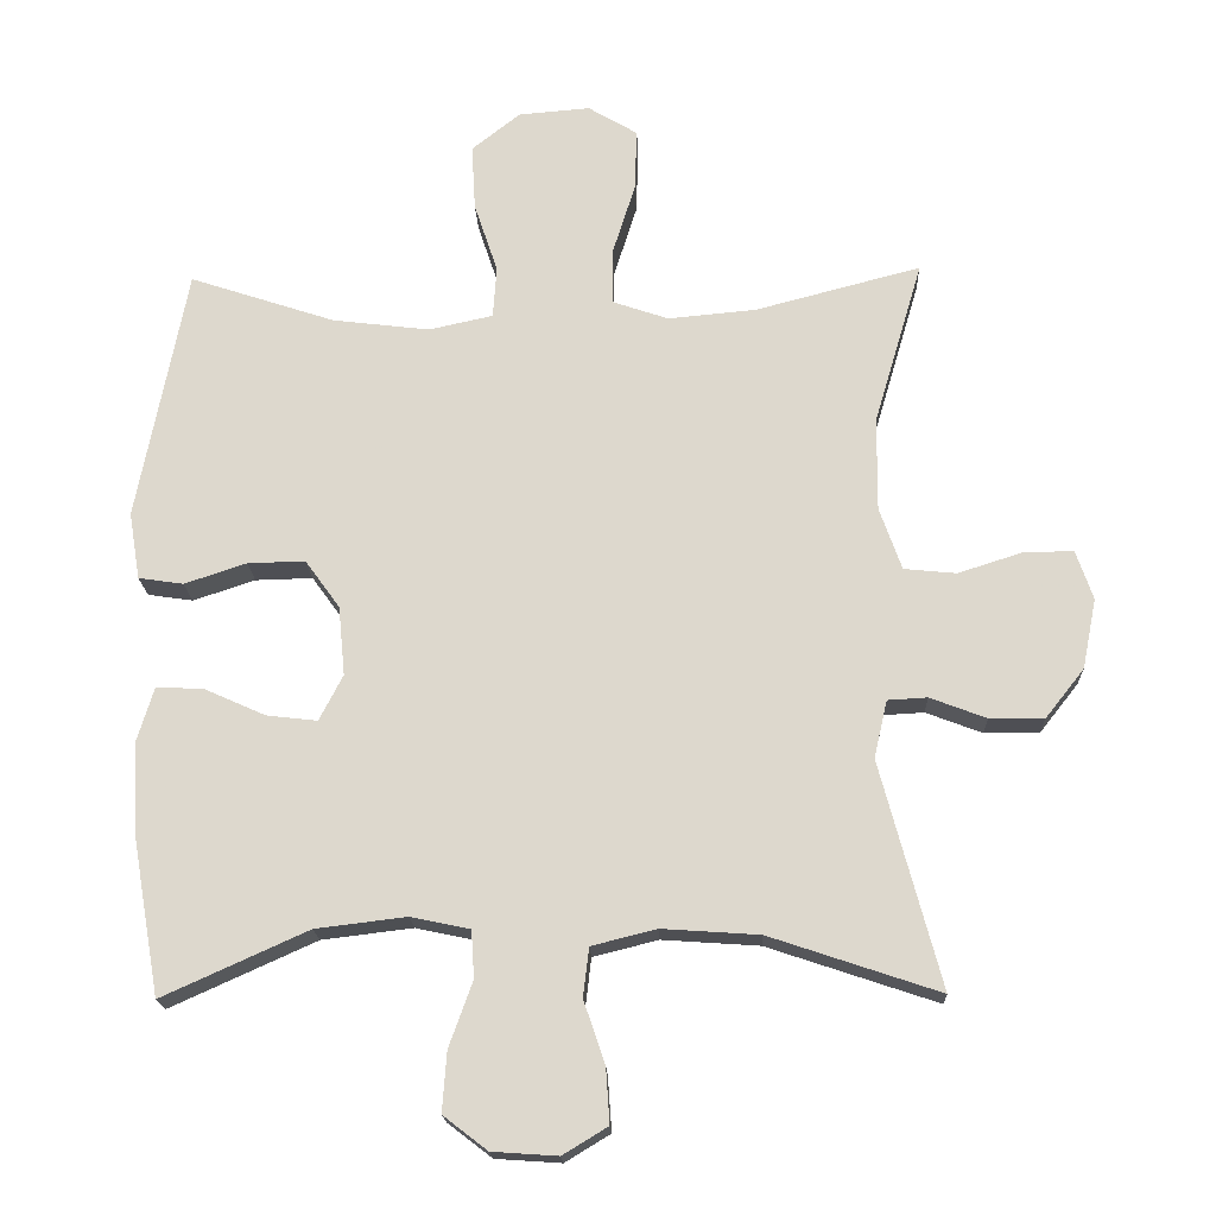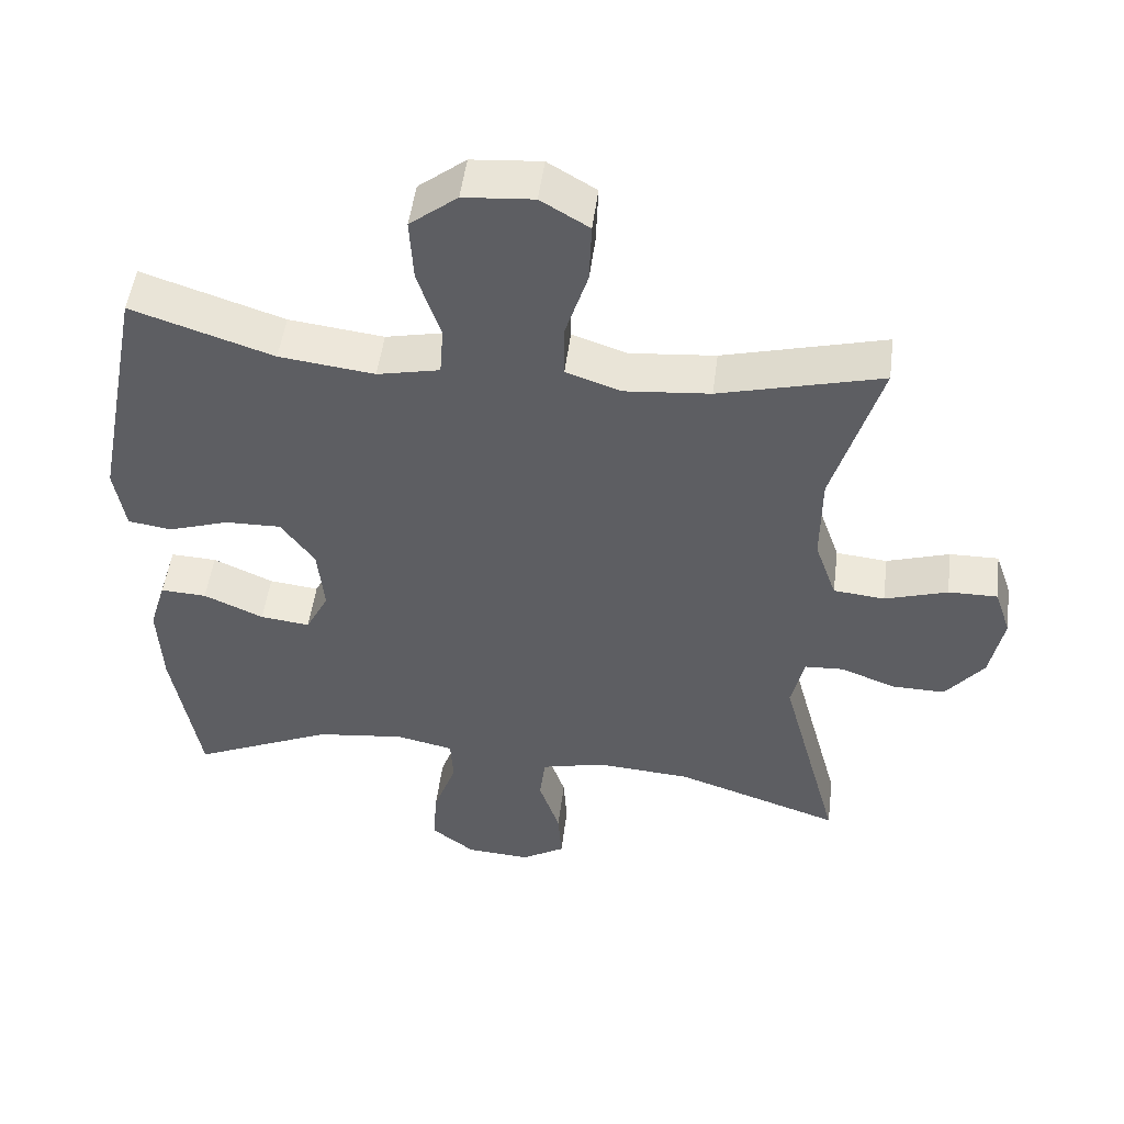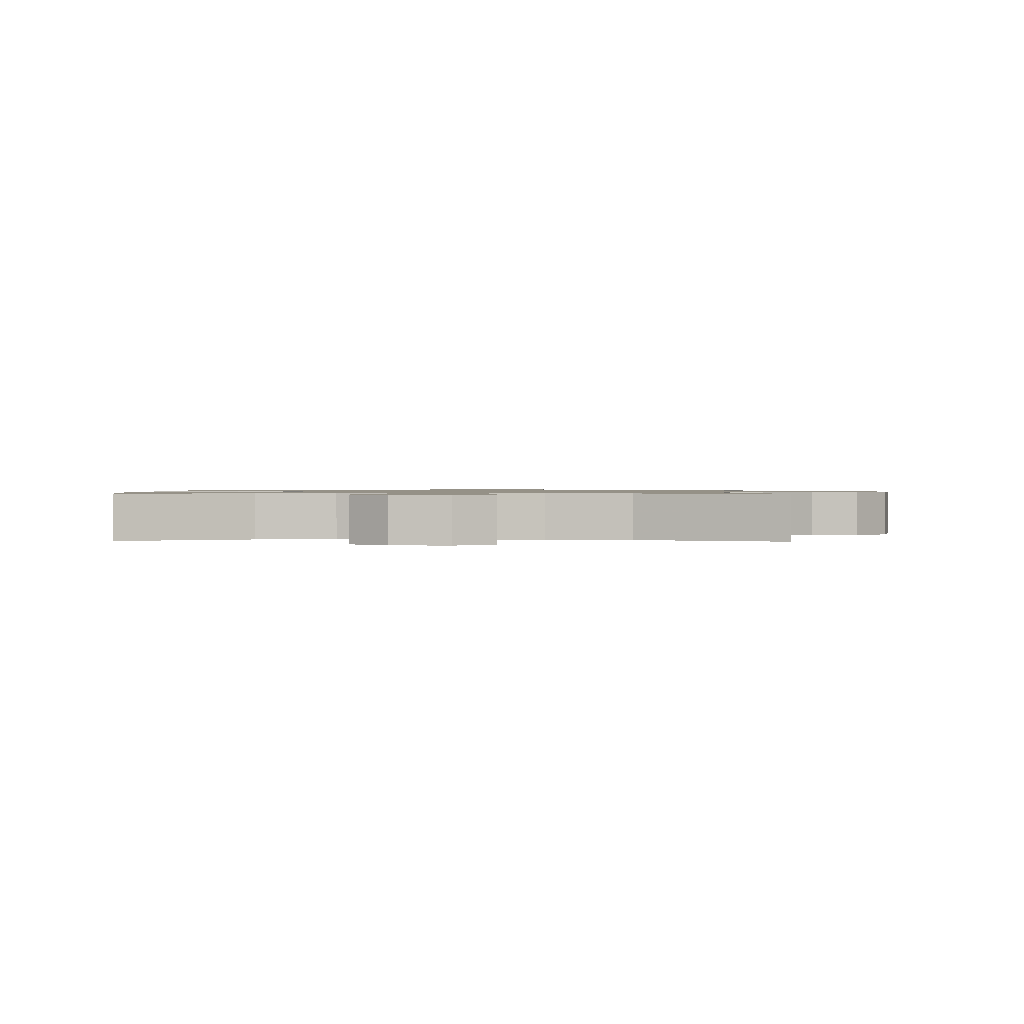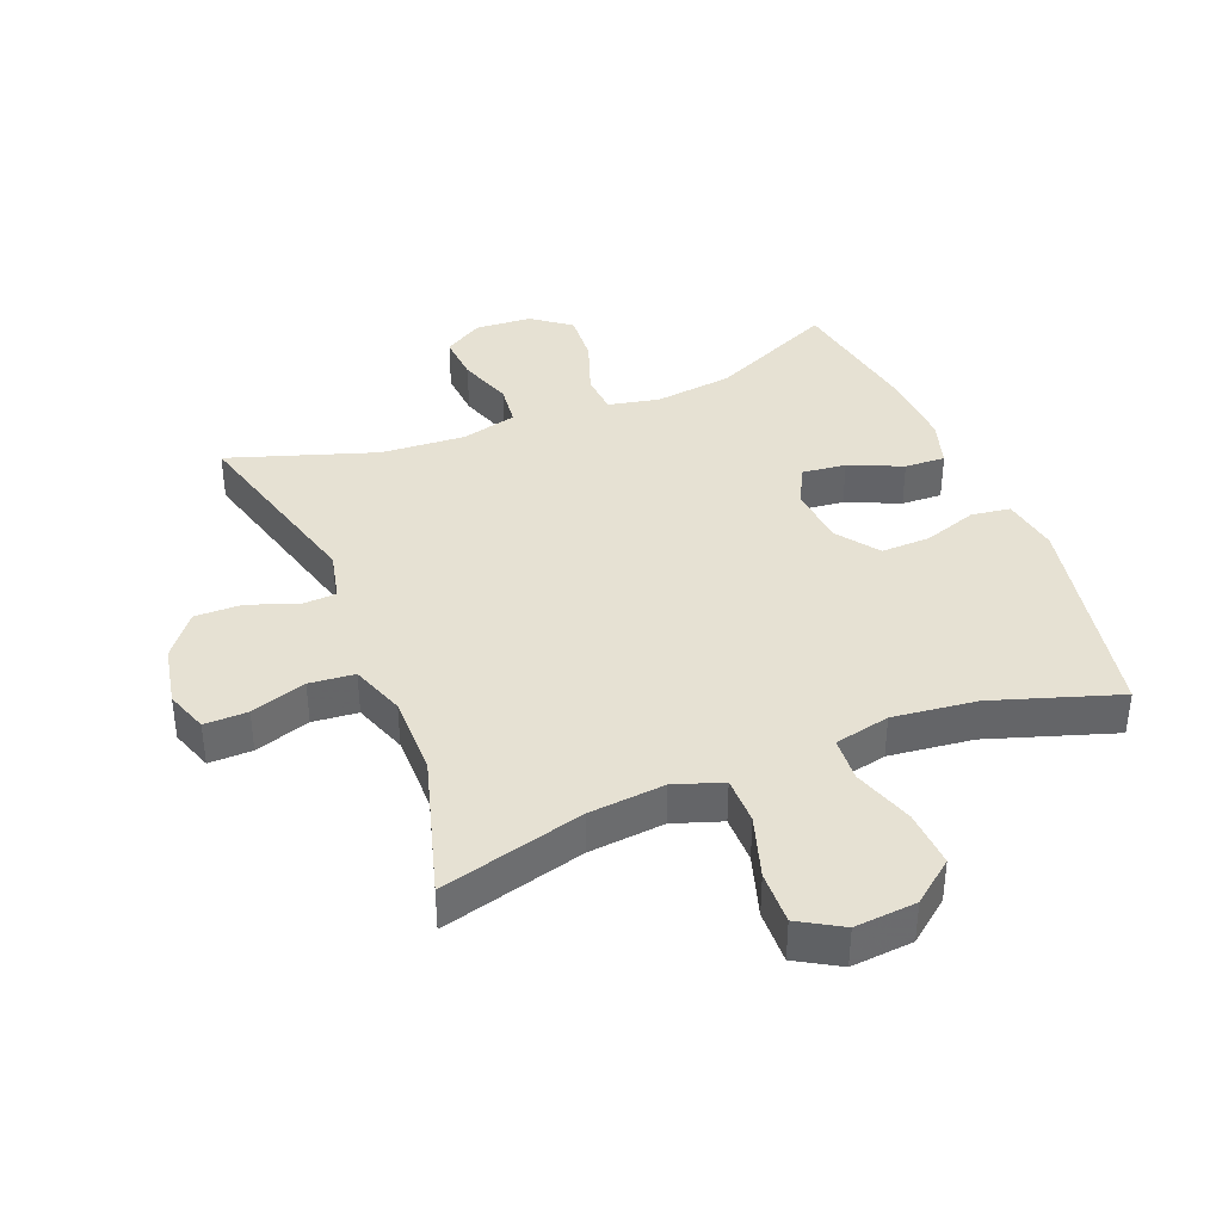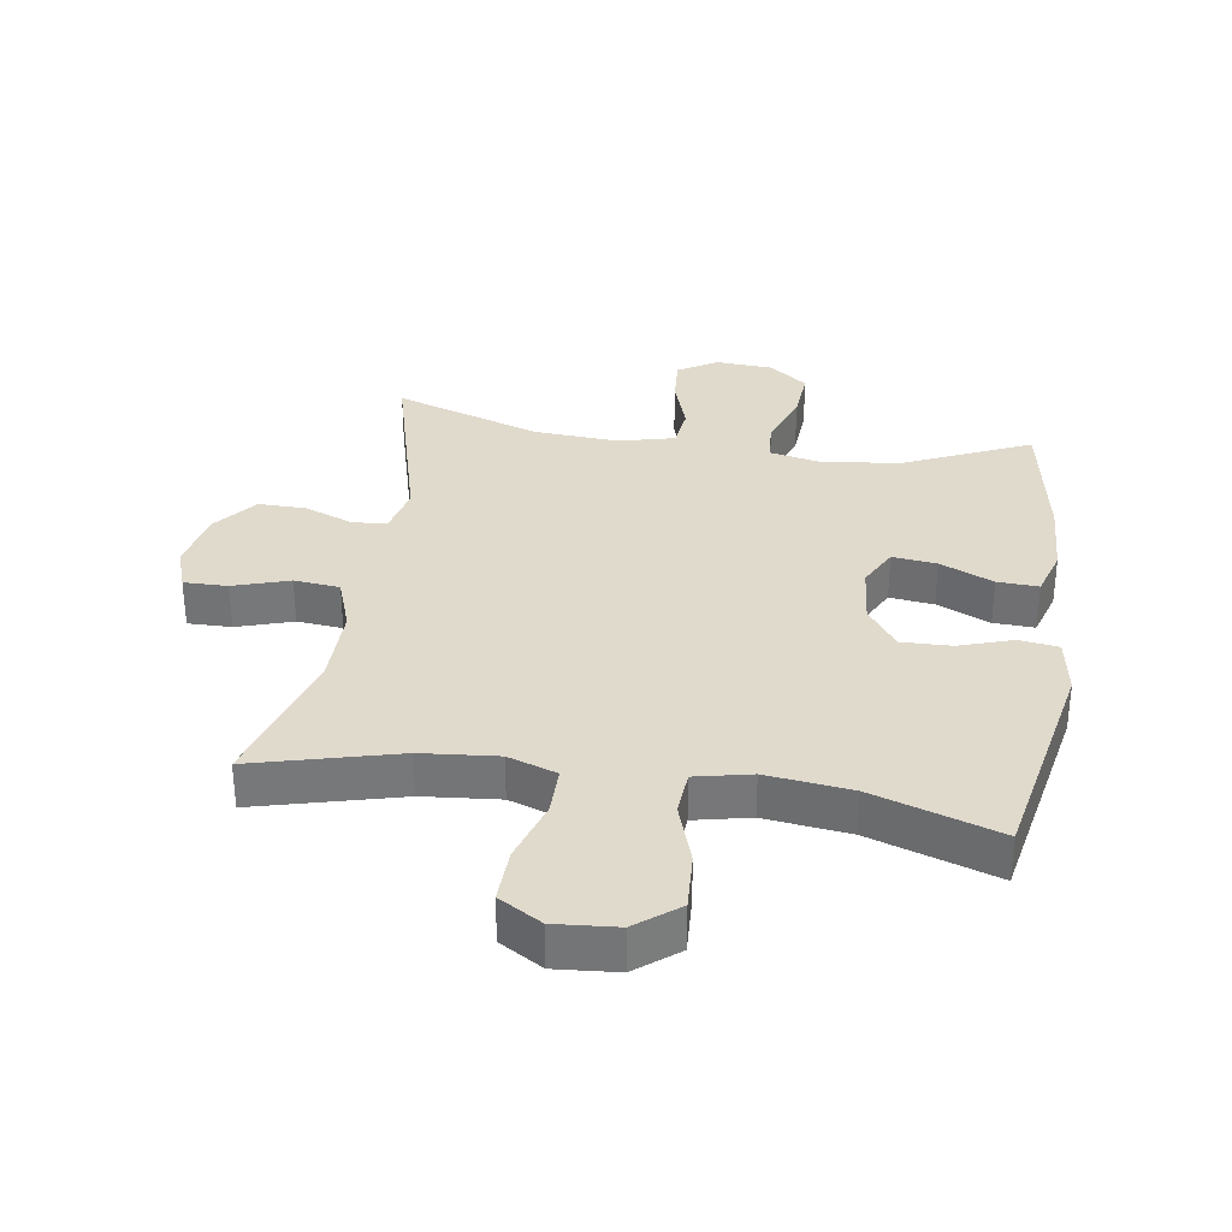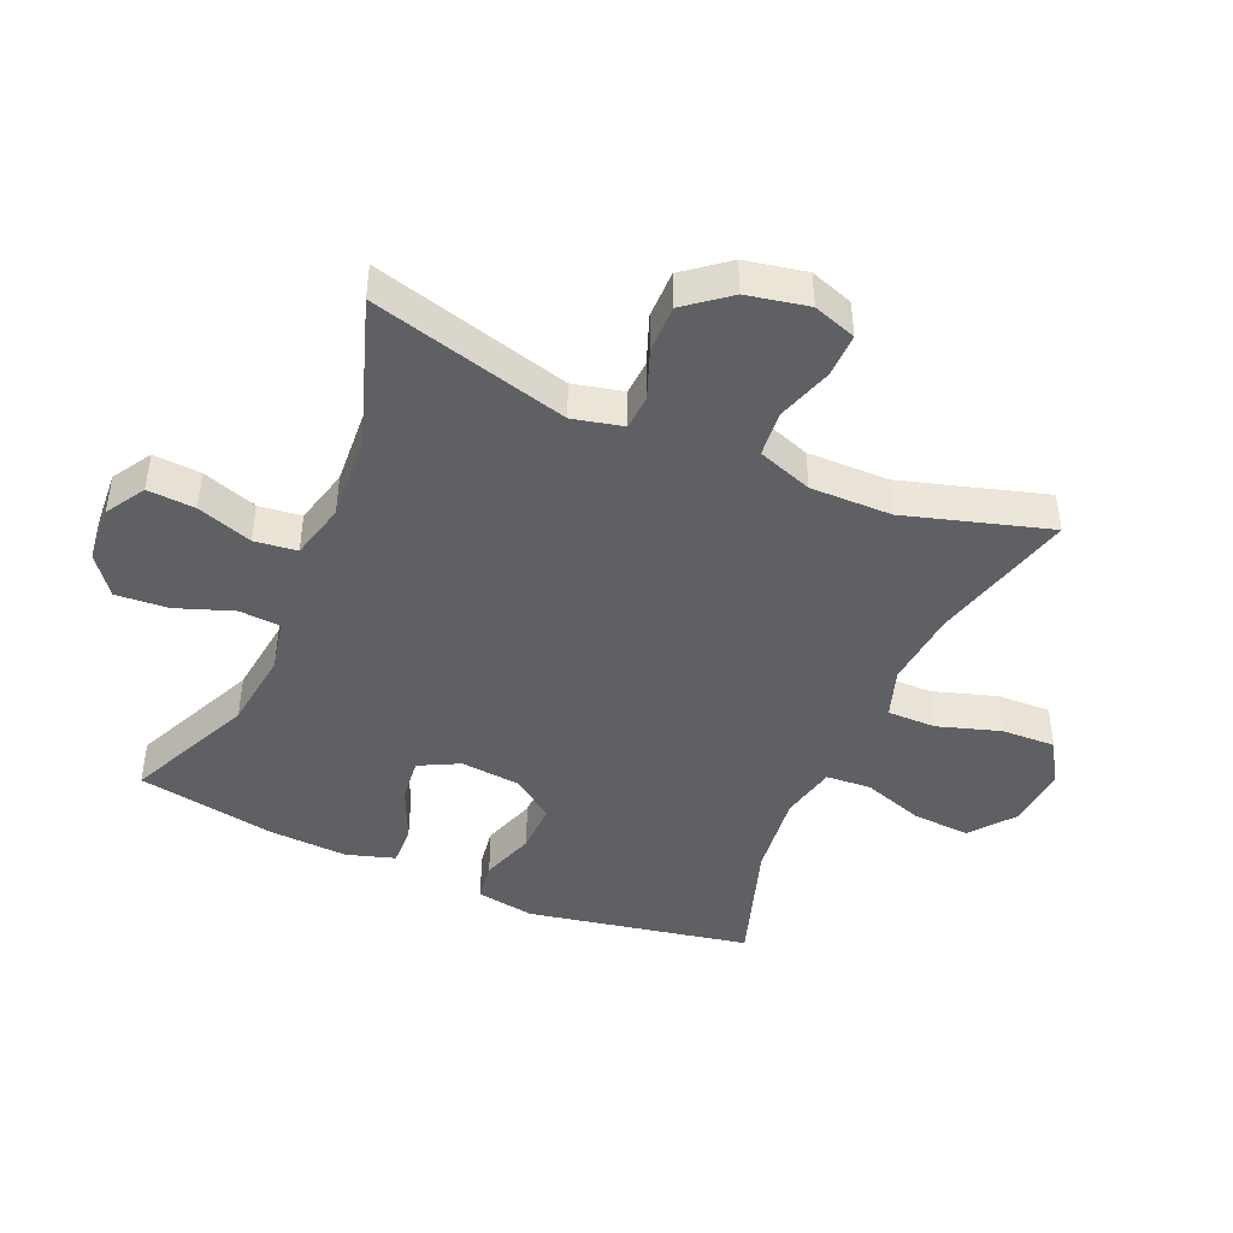
<metadata>
{"format":"obj","ext":"obj","renderer":"f3d","projection":"perspective","resolution":1024,"background":"white","views":[{"elev":-18.3,"azim":-177.9,"up":"+Z"},{"elev":50.1,"azim":-172.7,"up":"+Z"},{"elev":0.9,"azim":-178.0,"up":"+Y"},{"elev":38.8,"azim":-22.0,"up":"+Y"},{"elev":33.1,"azim":8.7,"up":"+Y"},{"elev":-44.4,"azim":-113.5,"up":"+Y"}]}
</metadata>
<code>
v -0.5 0.07 -0.5
v -0.418 0.07 -0.193
v -0.436 0.07 -0.115
v -0.49 0.07 -0.112
v -0.566 0.07 -0.141
v -0.64 0.07 -0.142
v -0.693 0.07 -0.075
v -0.712 0.07 0.02
v -0.689 0.07 0.087
v -0.621 0.07 0.086
v -0.534 0.07 0.058
v -0.463 0.07 0.065
v -0.433 0.07 0.15
v -0.434 0.07 0.277
v -0.5 0.07 0.5
v -0.275 0.07 0.441
v -0.156 0.07 0.43
v -0.08 0.07 0.456
v -0.08 0.07 0.531
v -0.111 0.07 0.629
v -0.114 0.07 0.713
v -0.047 0.07 0.753
v 0.05 0.07 0.745
v 0.116 0.07 0.693
v 0.111 0.07 0.604
v 0.079 0.07 0.508
v 0.084 0.07 0.438
v 0.171 0.07 0.419
v 0.303 0.07 0.435
v 0.5 0.07 0.5
v 0.567 0.07 0.156
v 0.552 0.07 0.065
v 0.491 0.07 0.056
v 0.407 0.07 0.084
v 0.329 0.07 0.086
v 0.282 0.07 0.021
v 0.273 0.07 -0.073
v 0.305 0.07 -0.135
v 0.374 0.07 -0.127
v 0.457 0.07 -0.09
v 0.521 0.07 -0.087
v 0.544 0.07 -0.162
v 0.538 0.07 -0.282
v 0.5 0.07 -0.5
v 0.303 0.07 -0.411
v 0.18 0.07 -0.396
v 0.1 0.07 -0.413
v 0.096 0.07 -0.477
v 0.128 0.07 -0.566
v 0.134 0.07 -0.647
v 0.074 0.07 -0.693
v -0.015 0.07 -0.699
v -0.076 0.07 -0.662
v -0.071 0.07 -0.588
v -0.042 0.07 -0.502
v -0.05 0.07 -0.436
v -0.138 0.07 -0.414
v -0.27 0.07 -0.423
v -0.5 0 -0.5
v -0.418 0 -0.193
v -0.436 0 -0.115
v -0.49 0 -0.112
v -0.566 0 -0.141
v -0.64 0 -0.142
v -0.693 0 -0.075
v -0.712 0 0.02
v -0.689 0 0.087
v -0.621 0 0.086
v -0.534 0 0.058
v -0.463 0 0.065
v -0.433 0 0.15
v -0.434 0 0.277
v -0.5 0 0.5
v -0.275 0 0.441
v -0.156 0 0.43
v -0.08 0 0.456
v -0.08 0 0.531
v -0.111 0 0.629
v -0.114 0 0.713
v -0.047 0 0.753
v 0.05 0 0.745
v 0.116 0 0.693
v 0.111 0 0.604
v 0.079 0 0.508
v 0.084 0 0.438
v 0.171 0 0.419
v 0.303 0 0.435
v 0.5 0 0.5
v 0.567 0 0.156
v 0.552 0 0.065
v 0.491 0 0.056
v 0.407 0 0.084
v 0.329 0 0.086
v 0.282 0 0.021
v 0.273 0 -0.073
v 0.305 0 -0.135
v 0.374 0 -0.127
v 0.457 0 -0.09
v 0.521 0 -0.087
v 0.544 0 -0.162
v 0.538 0 -0.282
v 0.5 0 -0.5
v 0.303 0 -0.411
v 0.18 0 -0.396
v 0.1 0 -0.413
v 0.096 0 -0.477
v 0.128 0 -0.566
v 0.134 0 -0.647
v 0.074 0 -0.693
v -0.015 0 -0.699
v -0.076 0 -0.662
v -0.071 0 -0.588
v -0.042 0 -0.502
v -0.05 0 -0.436
v -0.138 0 -0.414
v -0.27 0 -0.423
f 53 54 55
f 52 53 55
f 51 52 55
f 50 51 55
f 49 50 55
f 48 49 55
f 47 48 55 56
f 46 47 56 57
f 43 44 45
f 42 43 45
f 41 42 45
f 40 41 45
f 39 40 45
f 38 39 45 46
f 37 38 46 57
f 32 33 34
f 31 32 34
f 30 31 34
f 29 30 34
f 28 29 34 35
f 27 28 35 36
f 24 25 26
f 23 24 26
f 22 23 26
f 21 22 26
f 20 21 26
f 19 20 26
f 18 19 26 27
f 37 57 58
f 36 37 58
f 27 36 58
f 18 27 58
f 17 18 58
f 9 10 11
f 8 9 11
f 7 8 11
f 6 7 11
f 5 6 11
f 4 5 11
f 3 4 11 12
f 2 3 12 13
f 58 1 2
f 2 13 14
f 58 2 14
f 17 58 14
f 16 17 14
f 14 15 16
f 113 112 111
f 113 111 110
f 113 110 109
f 113 109 108
f 113 108 107
f 113 107 106
f 114 113 106 105
f 115 114 105 104
f 103 102 101
f 103 101 100
f 103 100 99
f 103 99 98
f 103 98 97
f 104 103 97 96
f 115 104 96 95
f 92 91 90
f 92 90 89
f 92 89 88
f 92 88 87
f 93 92 87 86
f 94 93 86 85
f 84 83 82
f 84 82 81
f 84 81 80
f 84 80 79
f 84 79 78
f 84 78 77
f 85 84 77 76
f 116 115 95
f 116 95 94
f 116 94 85
f 116 85 76
f 116 76 75
f 69 68 67
f 69 67 66
f 69 66 65
f 69 65 64
f 69 64 63
f 69 63 62
f 70 69 62 61
f 71 70 61 60
f 60 59 116
f 72 71 60
f 72 60 116
f 72 116 75
f 72 75 74
f 74 73 72
f 1 59 60 2
f 2 60 61 3
f 3 61 62 4
f 4 62 63 5
f 5 63 64 6
f 6 64 65 7
f 7 65 66 8
f 8 66 67 9
f 9 67 68 10
f 10 68 69 11
f 11 69 70 12
f 12 70 71 13
f 13 71 72 14
f 14 72 73 15
f 15 73 74 16
f 16 74 75 17
f 17 75 76 18
f 18 76 77 19
f 19 77 78 20
f 20 78 79 21
f 21 79 80 22
f 22 80 81 23
f 23 81 82 24
f 24 82 83 25
f 25 83 84 26
f 26 84 85 27
f 27 85 86 28
f 28 86 87 29
f 29 87 88 30
f 30 88 89 31
f 31 89 90 32
f 32 90 91 33
f 33 91 92 34
f 34 92 93 35
f 35 93 94 36
f 36 94 95 37
f 37 95 96 38
f 38 96 97 39
f 39 97 98 40
f 40 98 99 41
f 41 99 100 42
f 42 100 101 43
f 43 101 102 44
f 44 102 103 45
f 45 103 104 46
f 46 104 105 47
f 47 105 106 48
f 48 106 107 49
f 49 107 108 50
f 50 108 109 51
f 51 109 110 52
f 52 110 111 53
f 53 111 112 54
f 54 112 113 55
f 55 113 114 56
f 56 114 115 57
f 57 115 116 58
f 58 116 59 1

</code>
